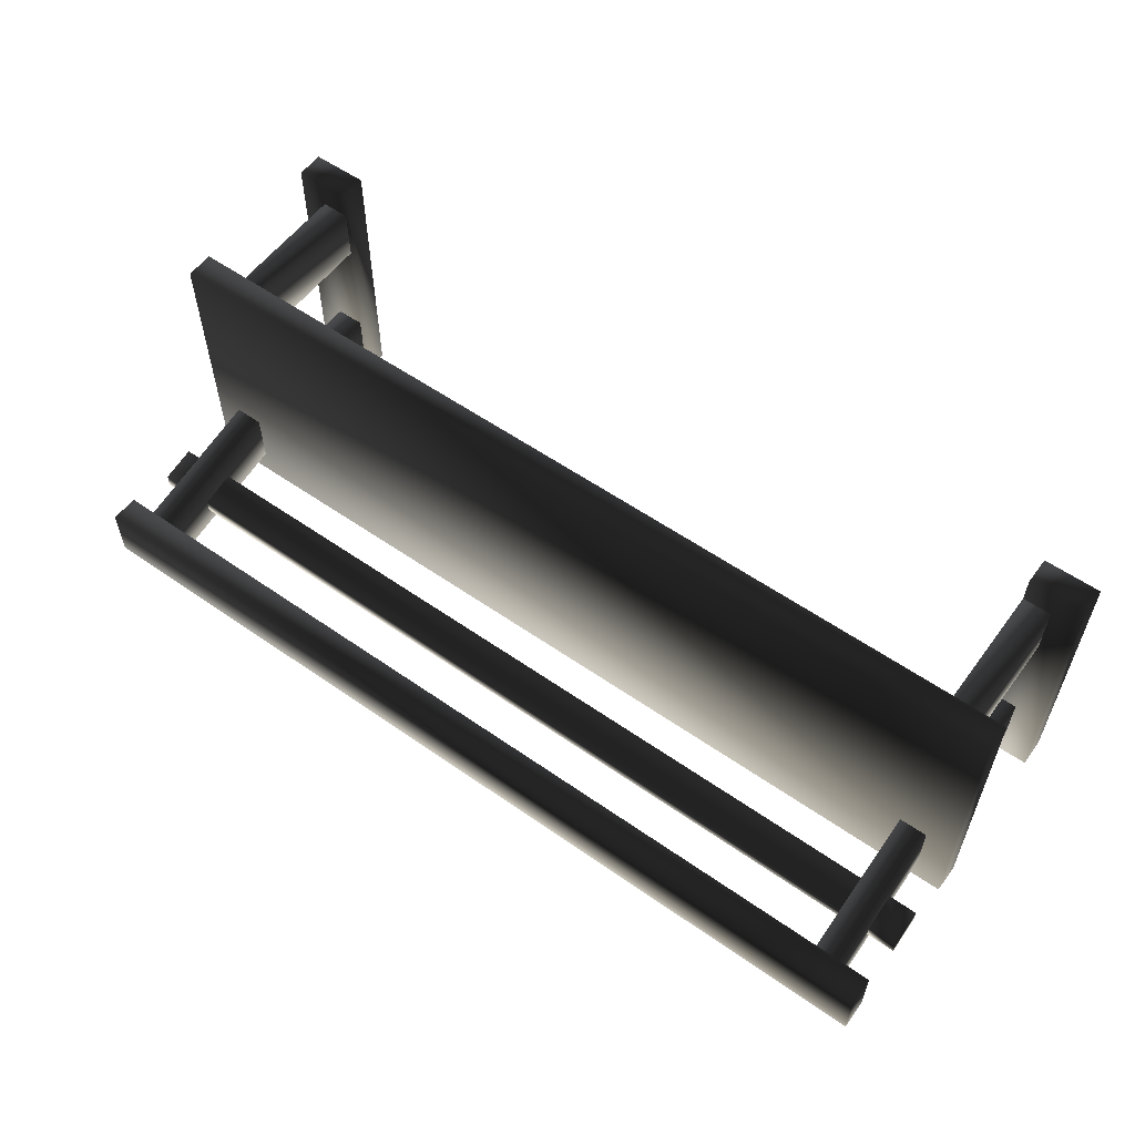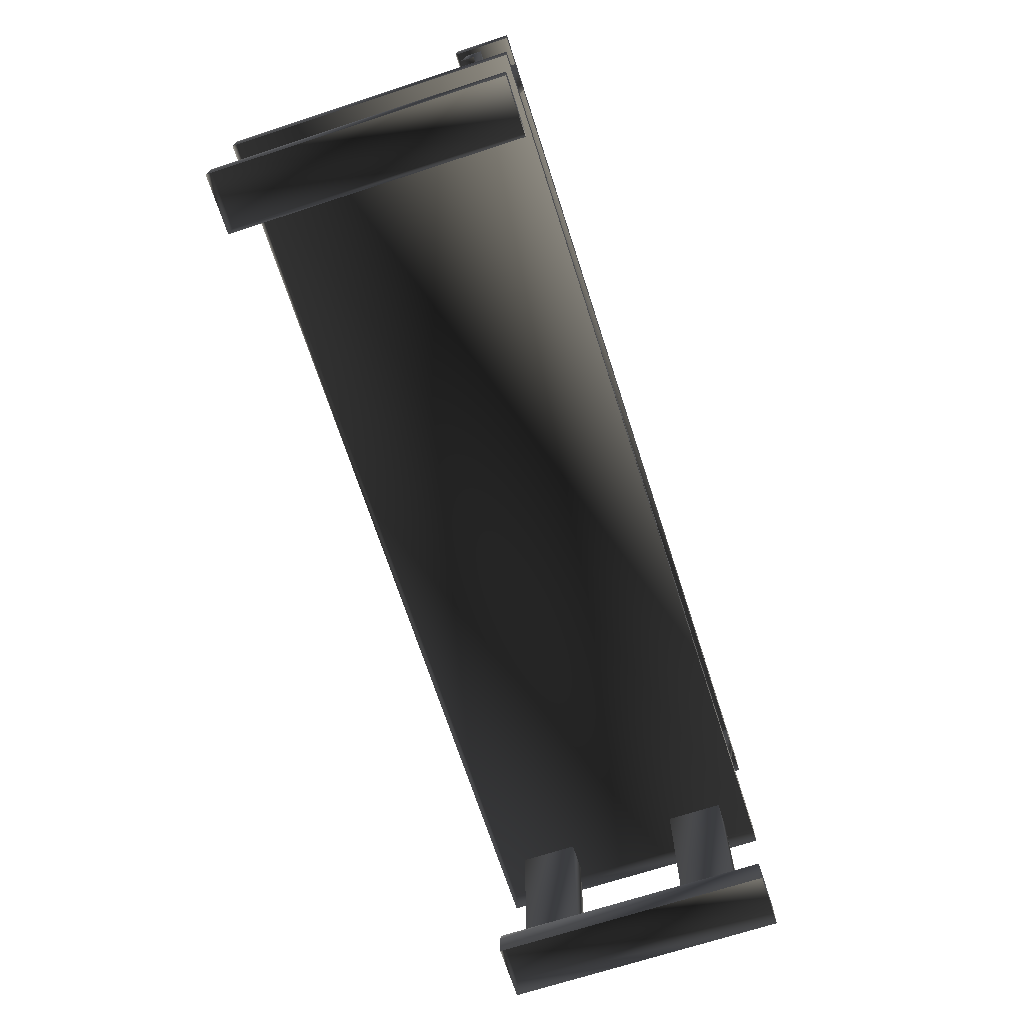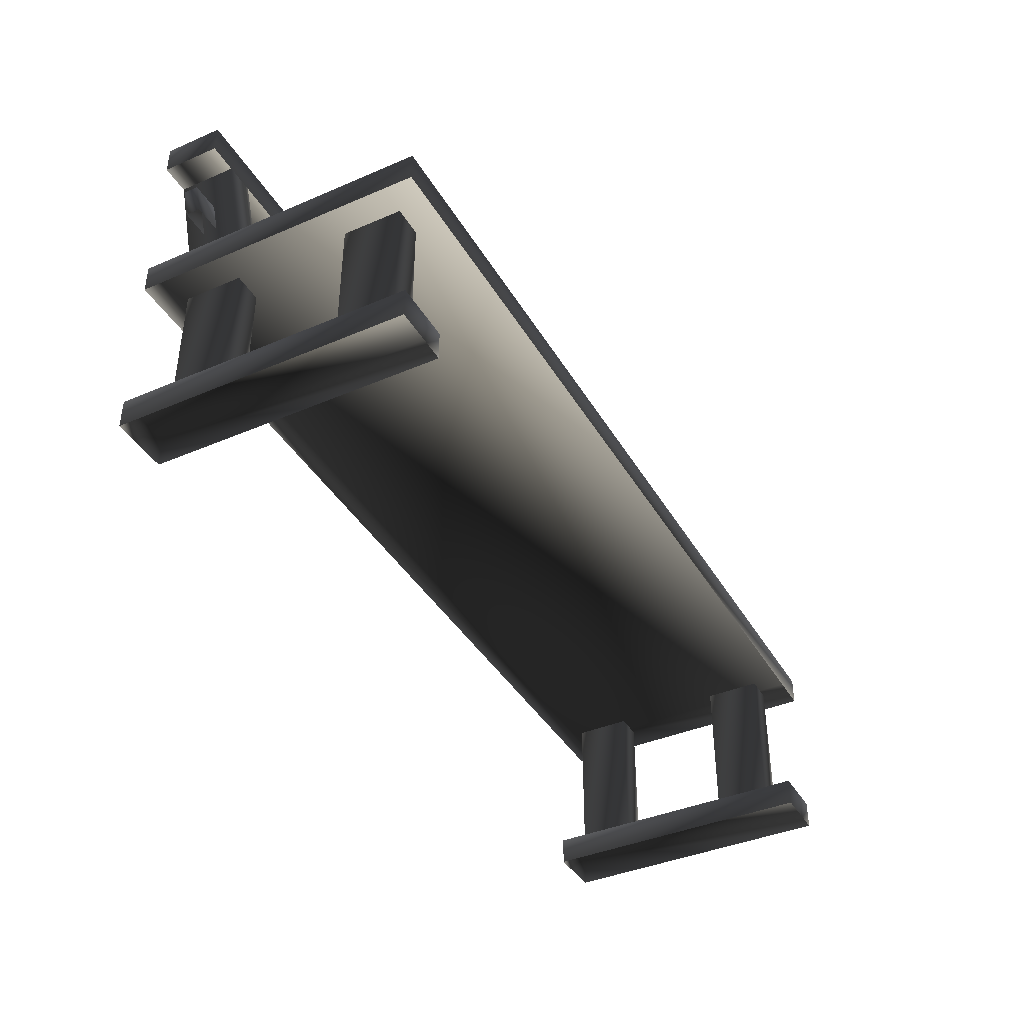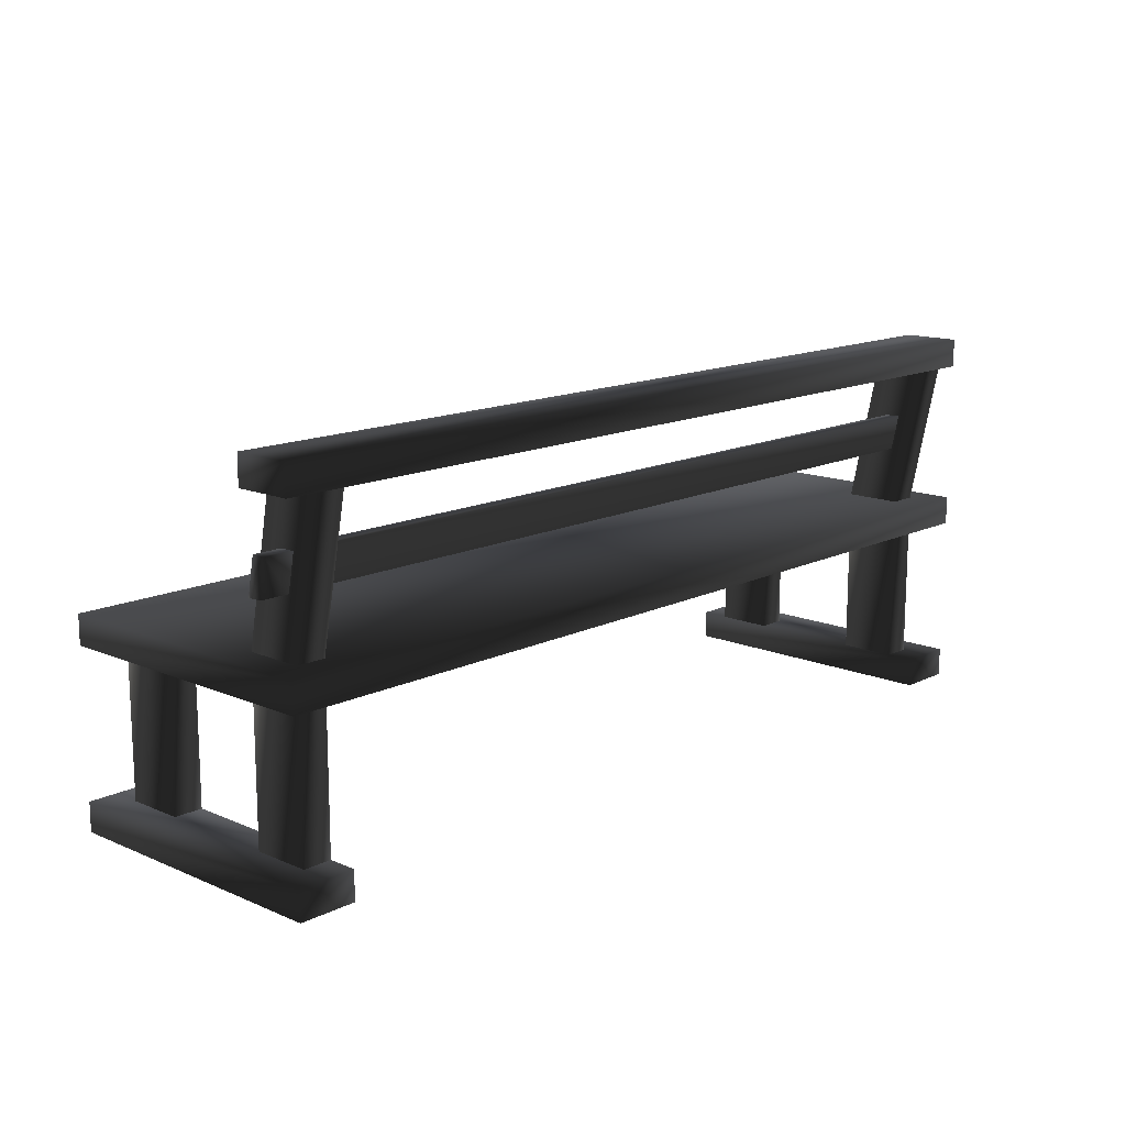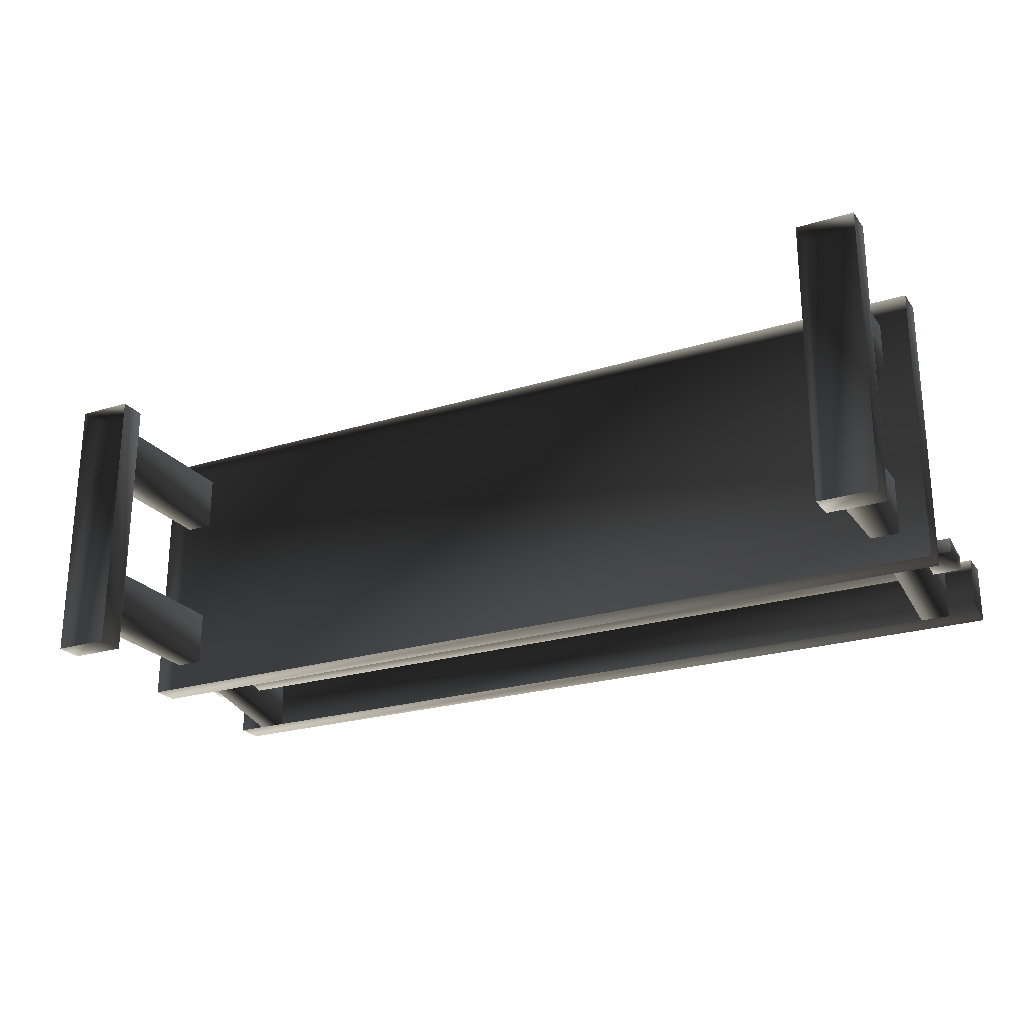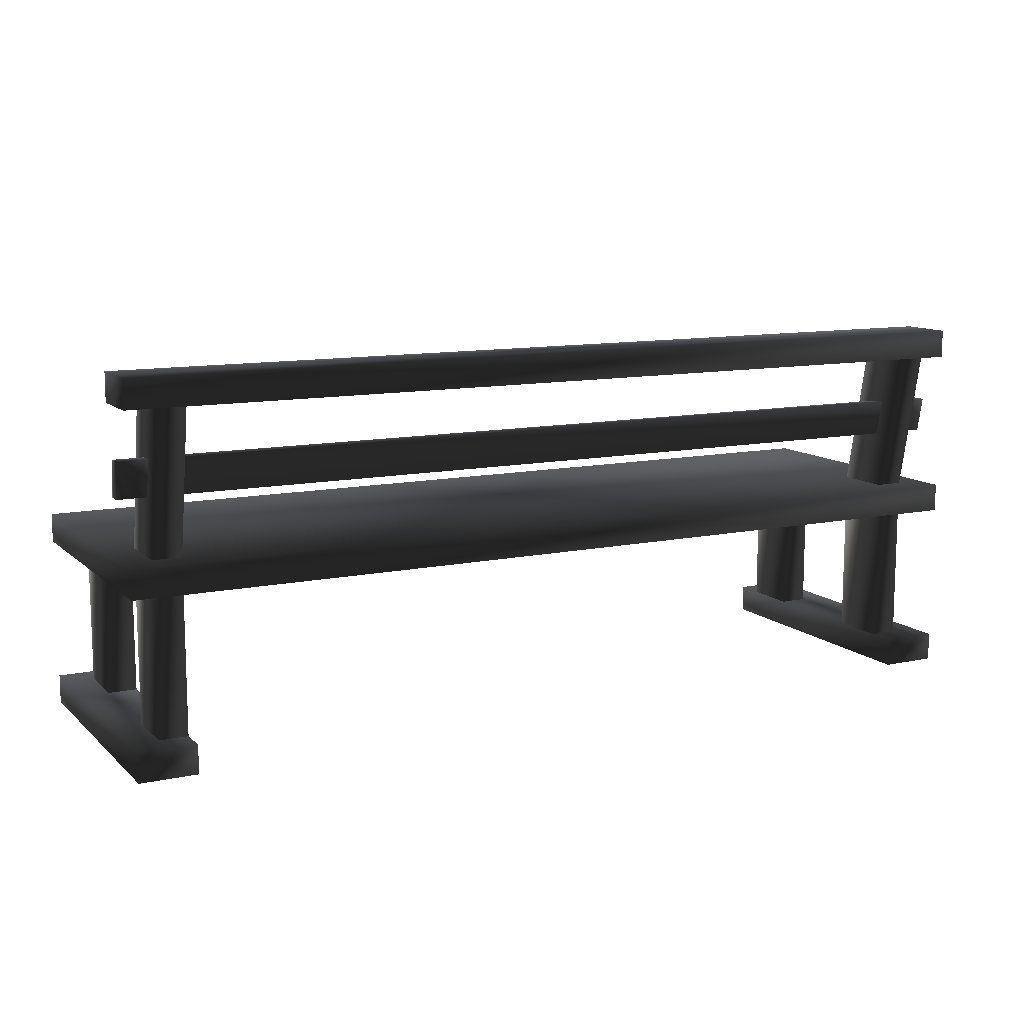
<metadata>
{"format":"obj","ext":"obj","renderer":"f3d","projection":"perspective","resolution":1024,"background":"white","views":[{"elev":56.8,"azim":-143.9,"up":"+Z"},{"elev":-70.3,"azim":108.0,"up":"+Y"},{"elev":-40.0,"azim":-62.1,"up":"+Y"},{"elev":14.0,"azim":133.0,"up":"+Y"},{"elev":-23.7,"azim":27.3,"up":"+Z"},{"elev":11.2,"azim":152.6,"up":"+Y"}]}
</metadata>
<code>
v 128 8 32
v 112 8 32
v 112 8 -48
v 128 8 -48
v 128 0 32
v 128 8 32
v 128 8 -48
v 128 -1.355e-20 -48
v 128 3.564e-08 -48
v 128 8 -48
v 112 8 -48
v 112 5.054e-08 -48
v 112 0 32
v 112 8 32
v 128 8 32
v 128 0 32
v 112 6.776e-21 -48
v 112 8 -48
v 112 8 32
v 112 6.776e-21 32
v -112 8 32
v -128 8 32
v -128 8 -48
v -112 8 -48
v -112 6.776e-21 32
v -112 8 32
v -112 8 -48
v -112 6.776e-21 -48
v -112 -3.887e-08 -48
v -112 8 -48
v -128 8 -48
v -128 -2.397e-08 -48
v -128 0 32
v -128 8 32
v -112 8 32
v -112 0 32
v -128 -1.355e-20 -48
v -128 8 -48
v -128 8 32
v -128 0 32
v 128 48 -48
v 128 56 -48
v -128 56 -48
v -128 48 -48
v -128 48 32
v -128 56 32
v 128 56 32
v 128 48 32
v 128 56 32
v -128 56 32
v -128 56 -48
v 128 56 -48
v 128 48 32
v 128 56 32
v 128 56 -48
v 128 48 -48
v -128 48 -48
v -128 56 -48
v -128 56 32
v -128 48 32
v 128 104 -32
v -128 104 -32
v -128 104 -48
v 128 104 -48
v 128 96 -48
v 128 104 -48
v -128 104 -48
v -128 96 -48
v -128 96 -32
v -128 104 -32
v 128 104 -32
v 128 96 -32
v 128 96 -32
v 128 104 -32
v 128 104 -48
v 128 96 -48
v -128 96 -48
v -128 104 -48
v -128 104 -32
v -128 96 -32
v 120 96 -32
v 120 56 -24
v 112 56 -24
v 112 96 -32
v 112 96 -48
v 112 56 -40
v 120 56 -40
v 120 96 -48
v 120 56 -40
v 120 56 -24
v 120 96 -32
v 120 96 -48
v 112 56 -24
v 112 56 -40
v 112 96 -48
v 112 96 -32
v -112 96 -32
v -112 56 -24
v -120 56 -24
v -120 96 -32
v -120 96 -48
v -120 56 -40
v -112 56 -40
v -112 96 -48
v -112 56 -40
v -112 56 -24
v -112 96 -32
v -112 96 -48
v -120 56 -24
v -120 56 -40
v -120 96 -48
v -120 96 -32
v 120 8 8
v 120 48 8
v 112 48 8
v 112 8 8
v 112 8 24
v 112 48 24
v 120 48 24
v 120 8 24
v 120 8 24
v 120 48 24
v 120 48 8
v 120 8 8
v 112 8 8
v 112 48 8
v 112 48 24
v 112 8 24
v 120 8 -40
v 120 48 -40
v 112 48 -40
v 112 8 -40
v 112 8 -24
v 112 48 -24
v 120 48 -24
v 120 8 -24
v 120 8 -24
v 120 48 -24
v 120 48 -40
v 120 8 -40
v 112 8 -40
v 112 48 -40
v 112 48 -24
v 112 8 -24
v -112 8 -40
v -112 48 -40
v -120 48 -40
v -120 8 -40
v -120 8 -24
v -120 48 -24
v -112 48 -24
v -112 8 -24
v -112 8 -24
v -112 48 -24
v -112 48 -40
v -112 8 -40
v -120 8 -40
v -120 48 -40
v -120 48 -24
v -120 8 -24
v -112 8 8
v -112 48 8
v -120 48 8
v -120 8 8
v -120 8 24
v -120 48 24
v -112 48 24
v -112 8 24
v -112 8 24
v -112 48 24
v -112 48 8
v -112 8 8
v -120 8 8
v -120 48 8
v -120 48 24
v -120 8 24
v 112 72 -34
v -112 72 -34
v -112 82 -36
v 112 82 -36
v 112 82 -40
v -112 82 -40
v -112 72 -38
v 112 72 -38
v 112 82 -36
v -112 82 -36
v -112 82 -40
v 112 82 -40
v 128 82 -40
v 120 82 -40
v 120 72 -38
v 128 72 -38
v 128 72 -34
v 120 72 -34
v 120 82 -36
v 128 82 -36
v 128 72 -38
v 128 72 -34
v 128 82 -36
v 128 82 -40
v 128 82 -36
v 120 82 -36
v 120 82 -40
v 128 82 -40
v -120 82 -40
v -128 82 -40
v -128 72 -38
v -120 72 -38
v -120 72 -34
v -128 72 -34
v -128 82 -36
v -120 82 -36
v -128 72 -34
v -128 72 -38
v -128 82 -40
v -128 82 -36
v -120 82 -36
v -128 82 -36
v -128 82 -40
v -120 82 -40
f 1/0 2/0 3/0
f 1/0 3/0 4/0
f 5/0 6/0 7/0
f 5/0 7/0 8/0
f 9/0 10/0 11/0
f 9/0 11/0 12/0
f 13/0 14/0 15/0
f 13/0 15/0 16/0
f 17/0 18/0 19/0
f 17/0 19/0 20/0
f 21/0 22/0 23/0
f 21/0 23/0 24/0
f 25/0 26/0 27/0
f 25/0 27/0 28/0
f 29/0 30/0 31/0
f 29/0 31/0 32/0
f 33/0 34/0 35/0
f 33/0 35/0 36/0
f 37/0 38/0 39/0
f 37/0 39/0 40/0
f 41/0 42/0 43/0
f 41/0 43/0 44/0
f 45/0 46/0 47/0
f 45/0 47/0 48/0
f 49/0 50/0 51/0
f 49/0 51/0 52/0
f 53/0 54/0 55/0
f 53/0 55/0 56/0
f 57/0 58/0 59/0
f 57/0 59/0 60/0
f 61/0 62/0 63/0
f 61/0 63/0 64/0
f 65/0 66/0 67/0
f 65/0 67/0 68/0
f 69/0 70/0 71/0
f 69/0 71/0 72/0
f 73/0 74/0 75/0
f 73/0 75/0 76/0
f 77/0 78/0 79/0
f 77/0 79/0 80/0
f 81/0 82/0 83/0
f 81/0 83/0 84/0
f 85/0 86/0 87/0
f 85/0 87/0 88/0
f 89/0 90/0 91/0
f 89/0 91/0 92/0
f 93/0 94/0 95/0
f 93/0 95/0 96/0
f 97/0 98/0 99/0
f 97/0 99/0 100/0
f 101/0 102/0 103/0
f 101/0 103/0 104/0
f 105/0 106/0 107/0
f 105/0 107/0 108/0
f 109/0 110/0 111/0
f 109/0 111/0 112/0
f 113/0 114/0 115/0
f 113/0 115/0 116/0
f 117/0 118/0 119/0
f 117/0 119/0 120/0
f 121/0 122/0 123/0
f 121/0 123/0 124/0
f 125/0 126/0 127/0
f 125/0 127/0 128/0
f 129/0 130/0 131/0
f 129/0 131/0 132/0
f 133/0 134/0 135/0
f 133/0 135/0 136/0
f 137/0 138/0 139/0
f 137/0 139/0 140/0
f 141/0 142/0 143/0
f 141/0 143/0 144/0
f 145/0 146/0 147/0
f 145/0 147/0 148/0
f 149/0 150/0 151/0
f 149/0 151/0 152/0
f 153/0 154/0 155/0
f 153/0 155/0 156/0
f 157/0 158/0 159/0
f 157/0 159/0 160/0
f 161/0 162/0 163/0
f 161/0 163/0 164/0
f 165/0 166/0 167/0
f 165/0 167/0 168/0
f 169/0 170/0 171/0
f 169/0 171/0 172/0
f 173/0 174/0 175/0
f 173/0 175/0 176/0
f 177/0 178/0 179/0
f 177/0 179/0 180/0
f 181/0 182/0 183/0
f 181/0 183/0 184/0
f 185/0 186/0 187/0
f 185/0 187/0 188/0
f 189/0 190/0 191/0
f 189/0 191/0 192/0
f 193/0 194/0 195/0
f 193/0 195/0 196/0
f 197/0 198/0 199/0
f 197/0 199/0 200/0
f 201/0 202/0 203/0
f 201/0 203/0 204/0
f 205/0 206/0 207/0
f 205/0 207/0 208/0
f 209/0 210/0 211/0
f 209/0 211/0 212/0
f 213/0 214/0 215/0
f 213/0 215/0 216/0
f 217/0 218/0 219/0
f 217/0 219/0 220/0

</code>
